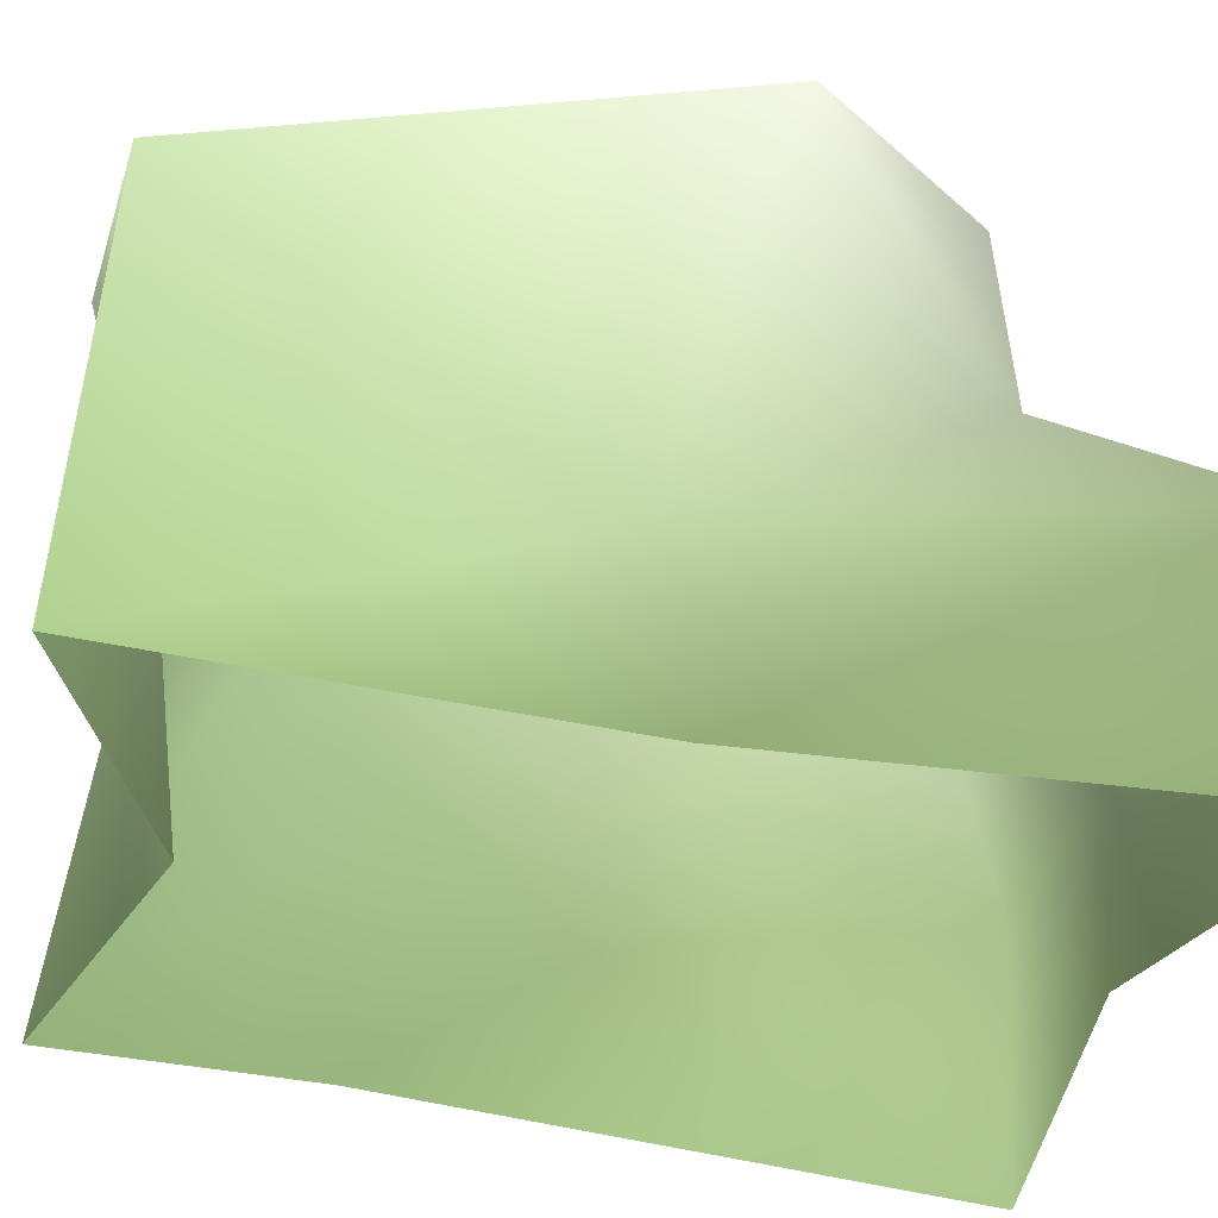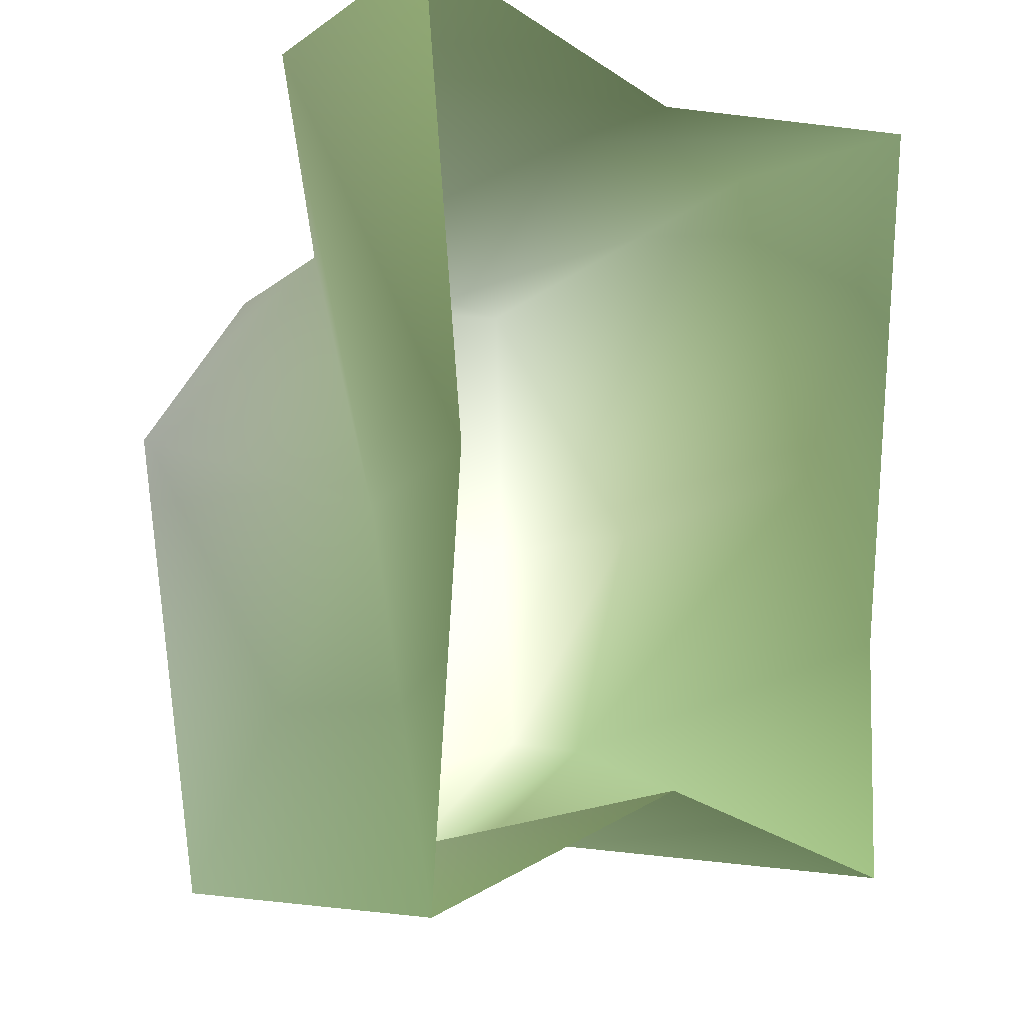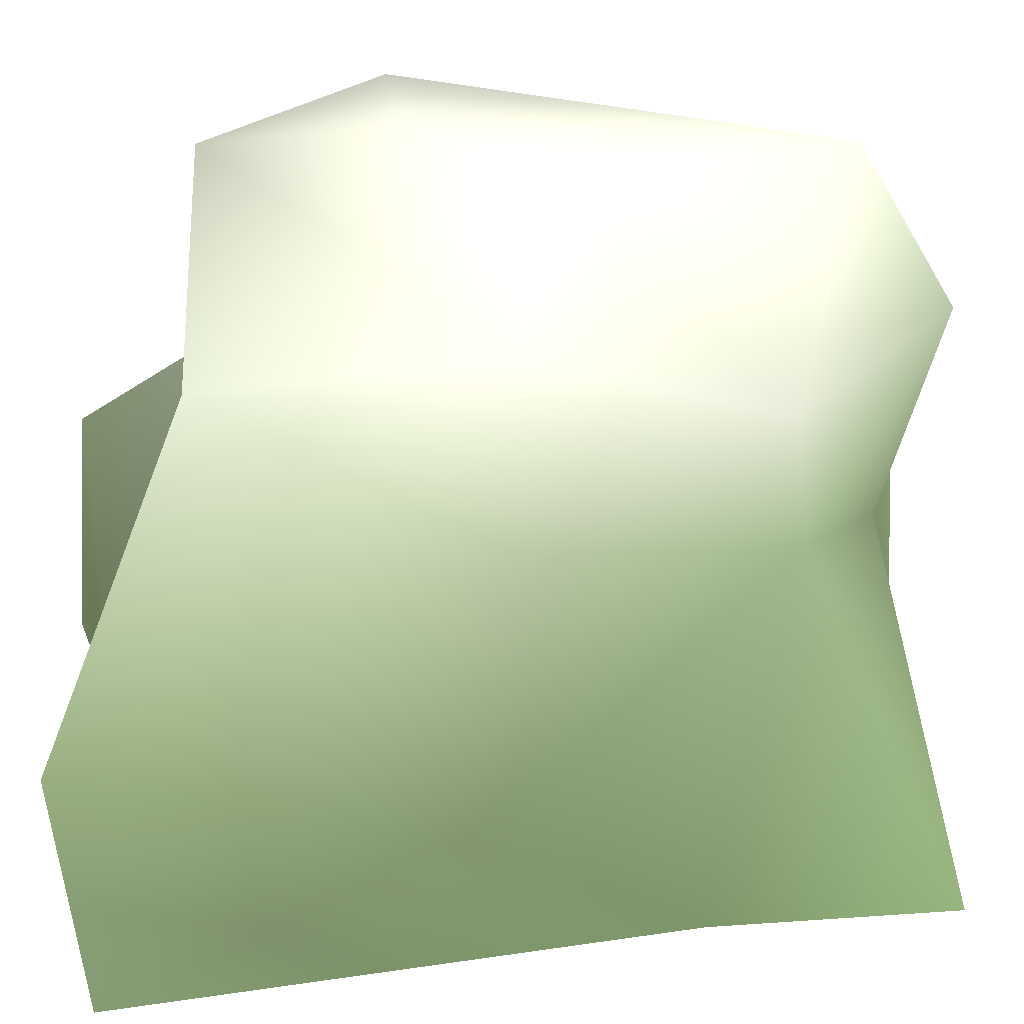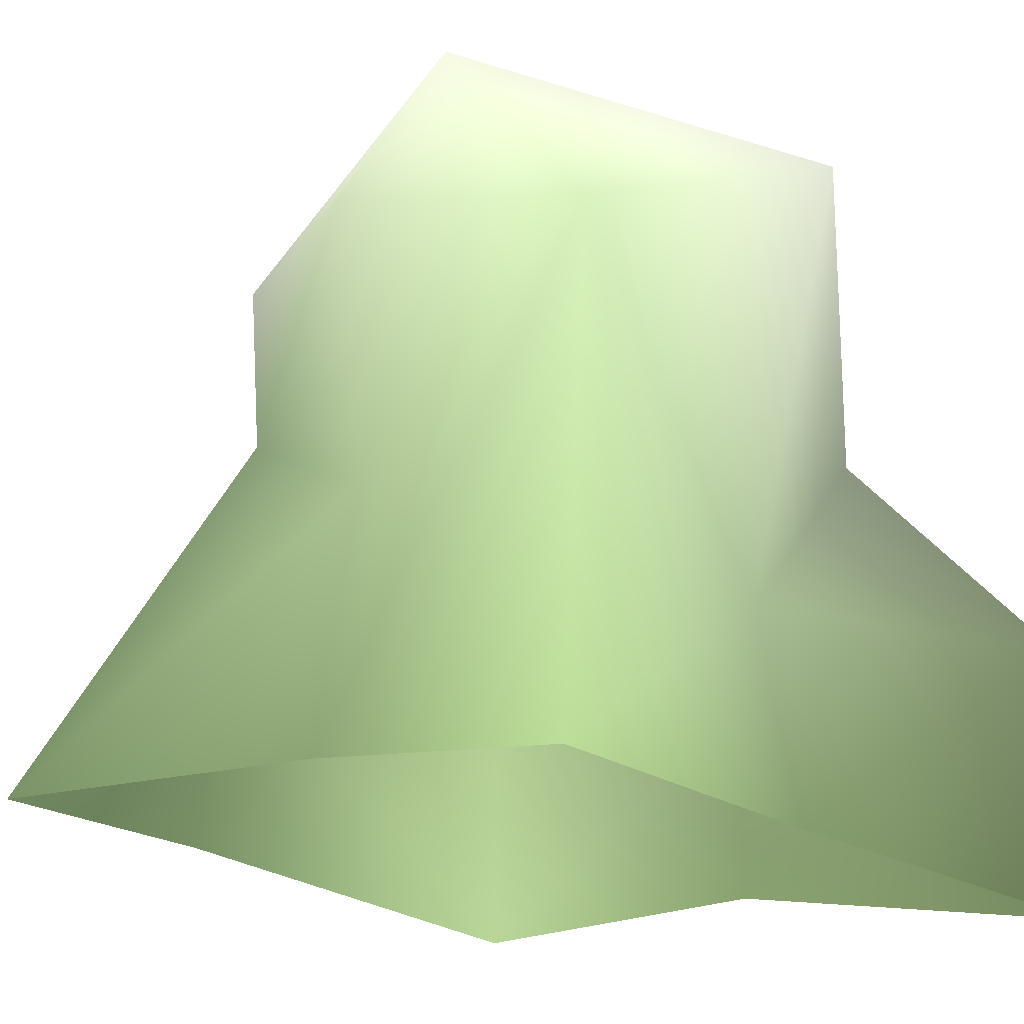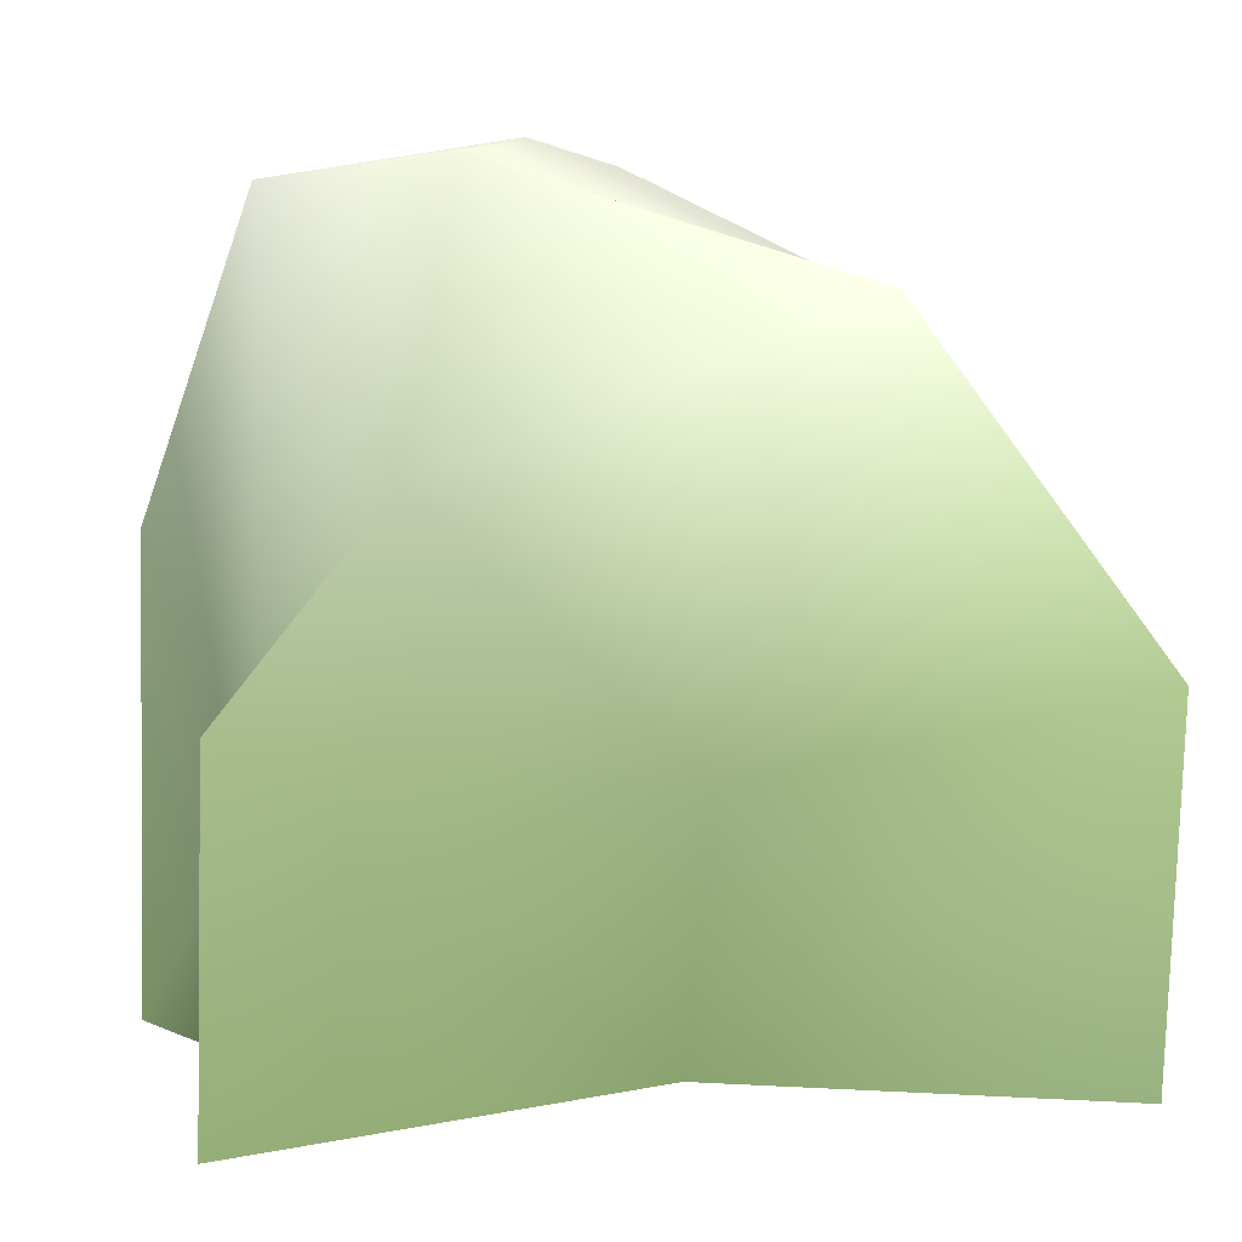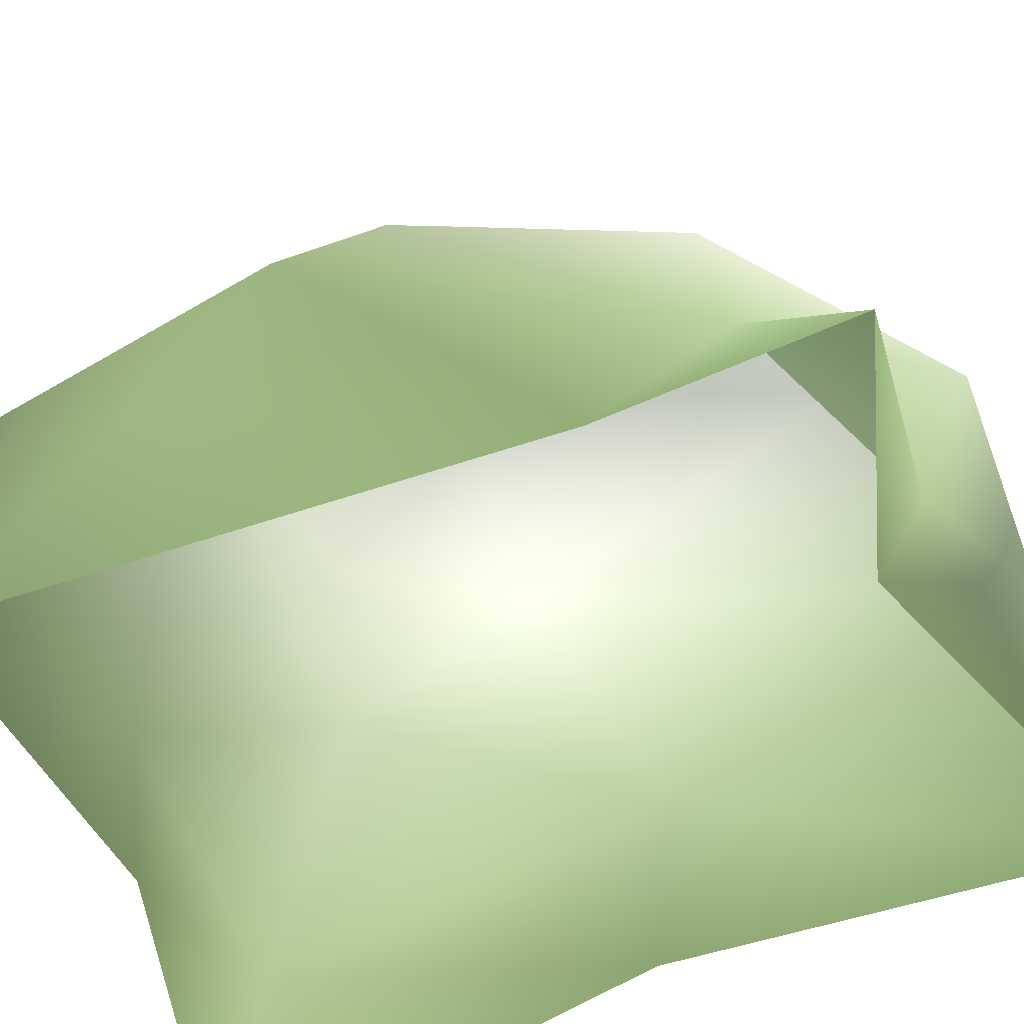
<metadata>
{"format":"obj","ext":"obj","renderer":"f3d","projection":"perspective","resolution":1024,"background":"white","views":[{"elev":-36.7,"azim":-103.1,"up":"+Y"},{"elev":-10.0,"azim":-36.2,"up":"+Z"},{"elev":32.9,"azim":85.4,"up":"+Y"},{"elev":-16.3,"azim":-147.1,"up":"+Y"},{"elev":-2.4,"azim":-12.1,"up":"+Y"},{"elev":-58.0,"azim":113.1,"up":"+Y"}]}
</metadata>
<code>
o SM_Rock2
v -0.6955 -0.2306 0.9759 0.3451 0.4039 0.2863
v -0.6339 -0.1841 -0.9112 0.3921 0.4667 0.3294
v -0.2525 1.145 -0.6811 0.5608 0.5725 0.5373
v 0.6667 -0.1905 0.8832 0.3804 0.4432 0.3255
v -0.3815 0.6877 0.6138 0.4235 0.455 0.3961
v 0.0391 -0.09047 -0.6482 0.3216 0.3765 0.2706
v 0.5633 -0.15 -0.3107 0.3176 0.3804 0.2706
v 0.4524 1.089 0.04557 0.5608 0.5686 0.5412
v 0.6939 0.3986 0.9294 0.3921 0.451 0.3333
v -0.1191 0.3547 -0.7372 0.4118 0.4667 0.3568
v 0.572 -0.1343 -0.8233 0.349 0.4196 0.298
v -0.5615 -0.1723 0.005189 0.3019 0.3568 0.2549
v -0.6917 0.3232 0.9291 0.3686 0.4157 0.3216
v -0.6455 0.7226 -0.8561 0.451 0.5059 0.4078
v 0.3288 0.8707 -0.478 0.5333 0.5451 0.5059
v -0.01079 -0.152 0.8175 0.3059 0.3608 0.2549
v -0.293 1.171 0.6207 0.498 0.5137 0.4745
v -0.1249 1.273 0.2231 0.549 0.5569 0.5294
v 0.07719 1.274 -0.0143 0.5686 0.5764 0.549
v 0.3604 0.9893 0.6464 0.5294 0.549 0.5059
v 0.02831 0.2584 0.8578 0.3333 0.3804 0.2902
v 0.8338 0.3272 0.1766 0.3372 0.3921 0.2863
v 0.6241 0.7872 0.06502 0.4275 0.4628 0.3882
v 0.2763 0.5448 -0.5192 0.4 0.4628 0.3568
v -0.1634 0.8139 -0.8763 0.4902 0.5294 0.451
v -0.5112 0.2278 -0.05826 0.3961 0.4471 0.3568
v -0.5554 1.187 0.2394 0.5412 0.553 0.5255
f 27 3 14
f 25 15 24
f 23 20 9
f 19 18 8
f 3 19 15
f 19 8 15
f 27 18 3
f 21 5 13
f 16 13 1
f 4 21 16
f 17 5 20
f 22 4 7
f 24 23 22
f 15 23 24
f 10 24 11
f 14 6 2
f 14 25 10
f 3 25 14
f 27 14 26
f 26 2 12
f 13 12 1
f 5 26 13
f 17 27 5
f 10 25 24
f 25 3 15
f 23 8 20
f 18 27 17
f 8 18 17
f 8 17 20
f 19 3 18
f 16 21 13
f 4 9 21
f 9 20 21
f 20 5 21
f 22 23 9
f 22 9 4
f 11 24 7
f 7 24 22
f 15 8 23
f 6 10 11
f 14 10 6
f 26 14 2
f 13 26 12
f 5 27 26

</code>
